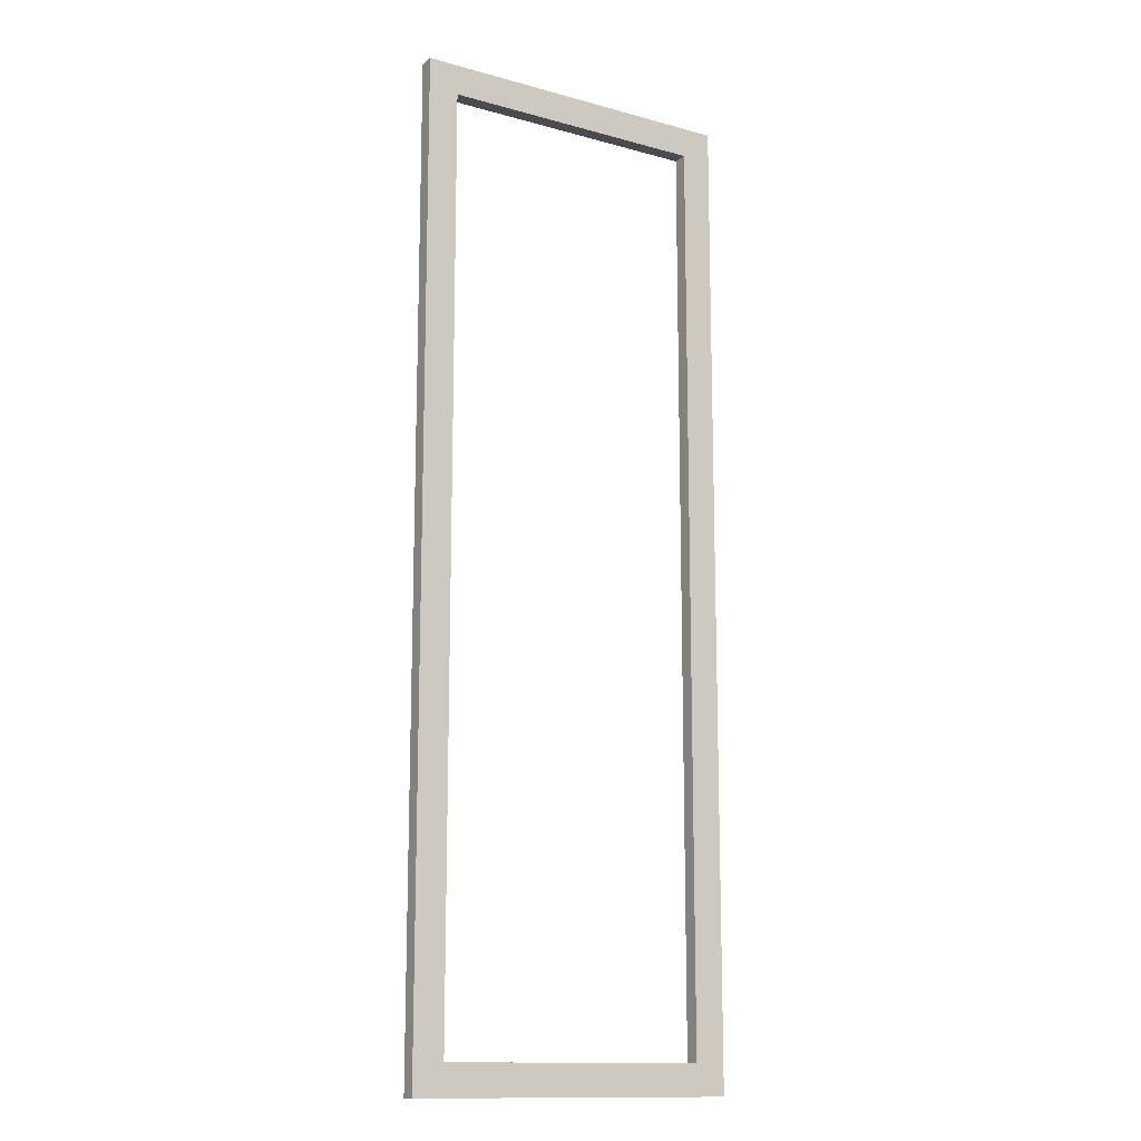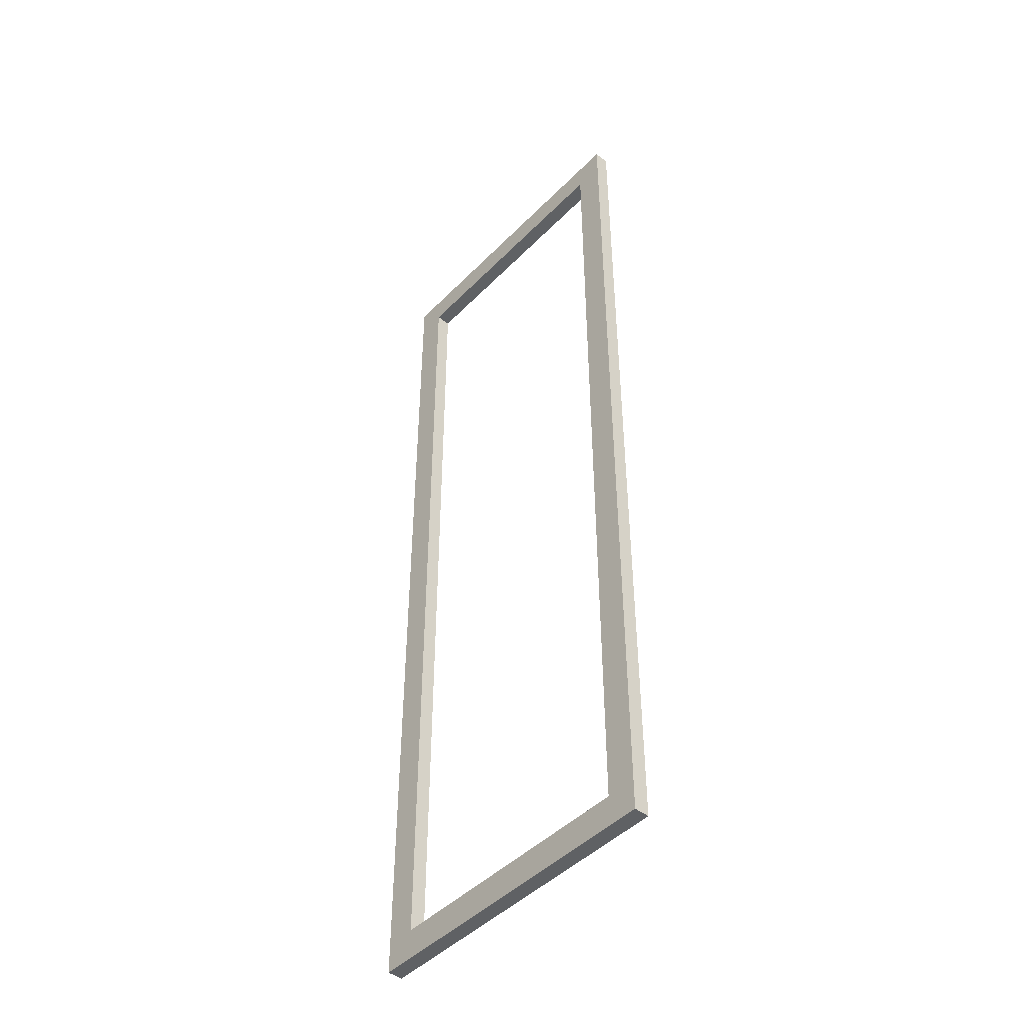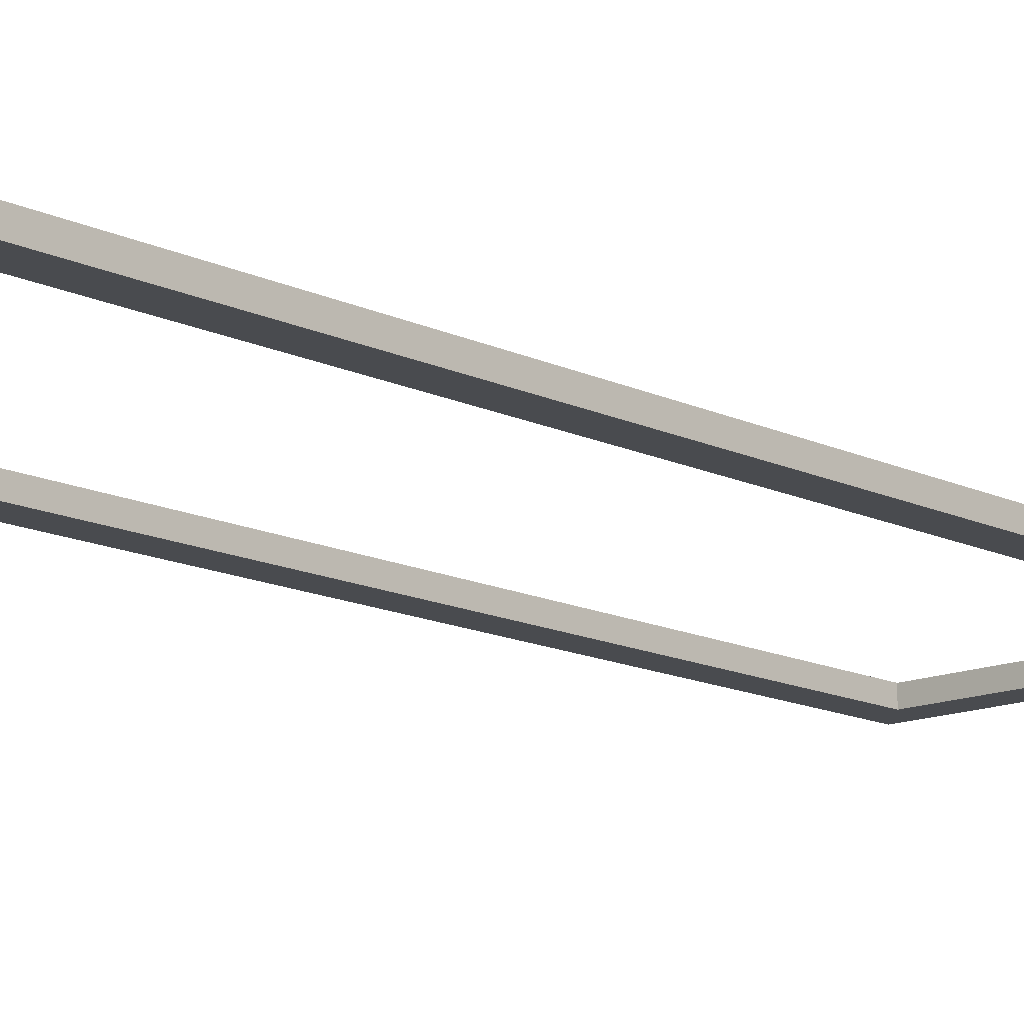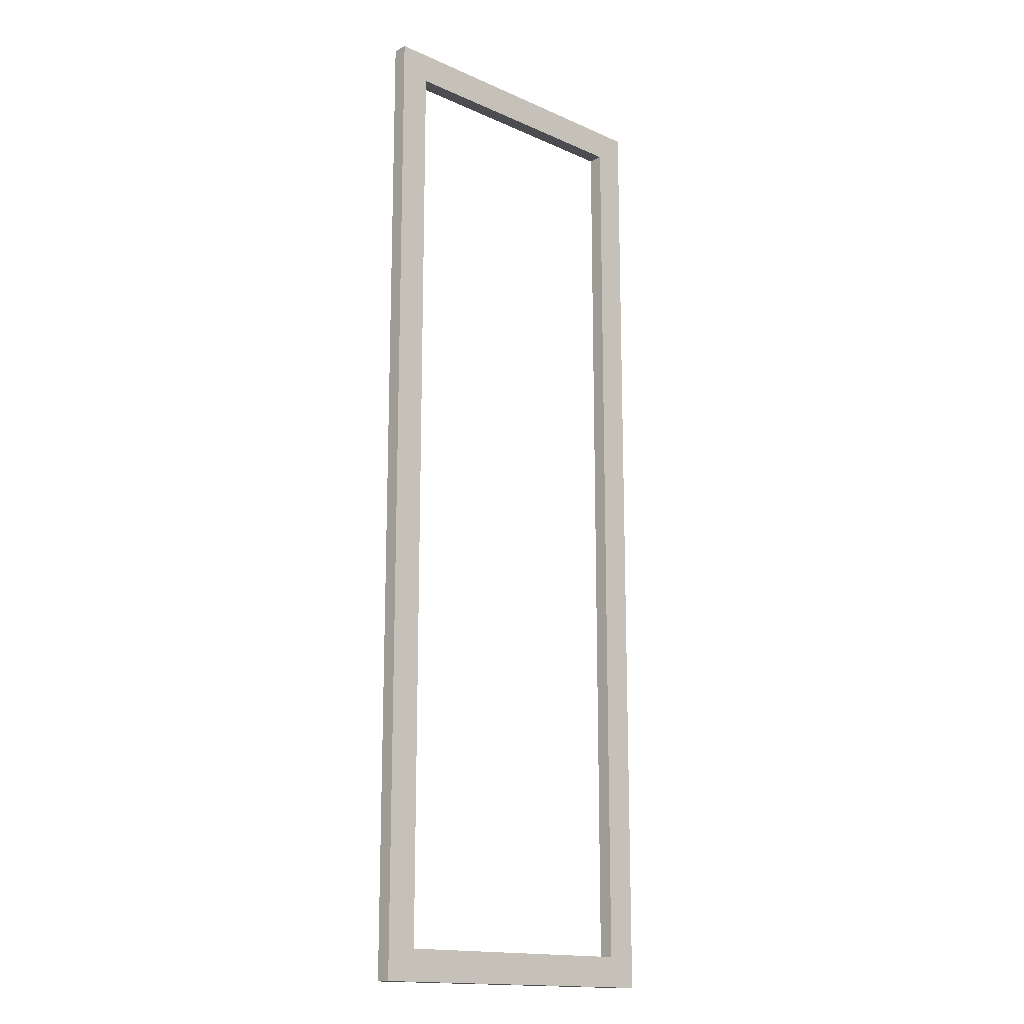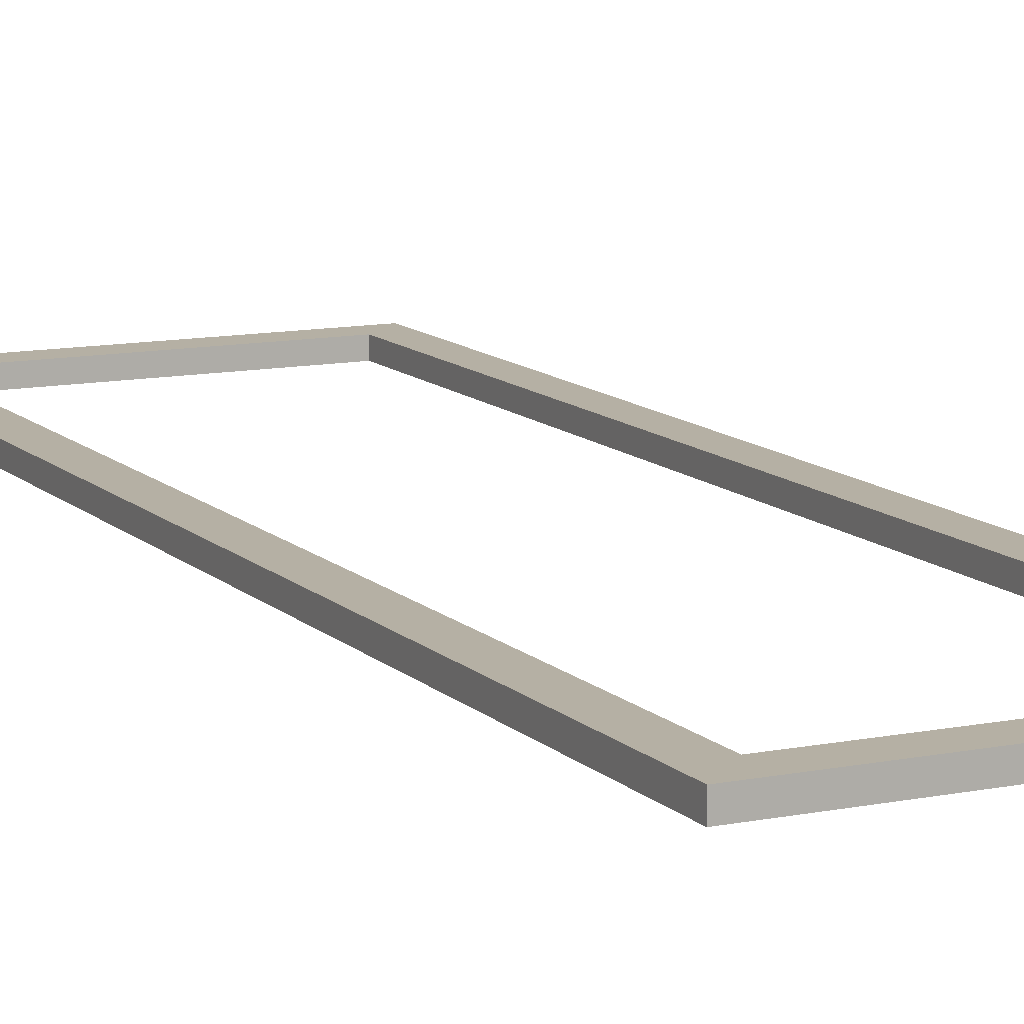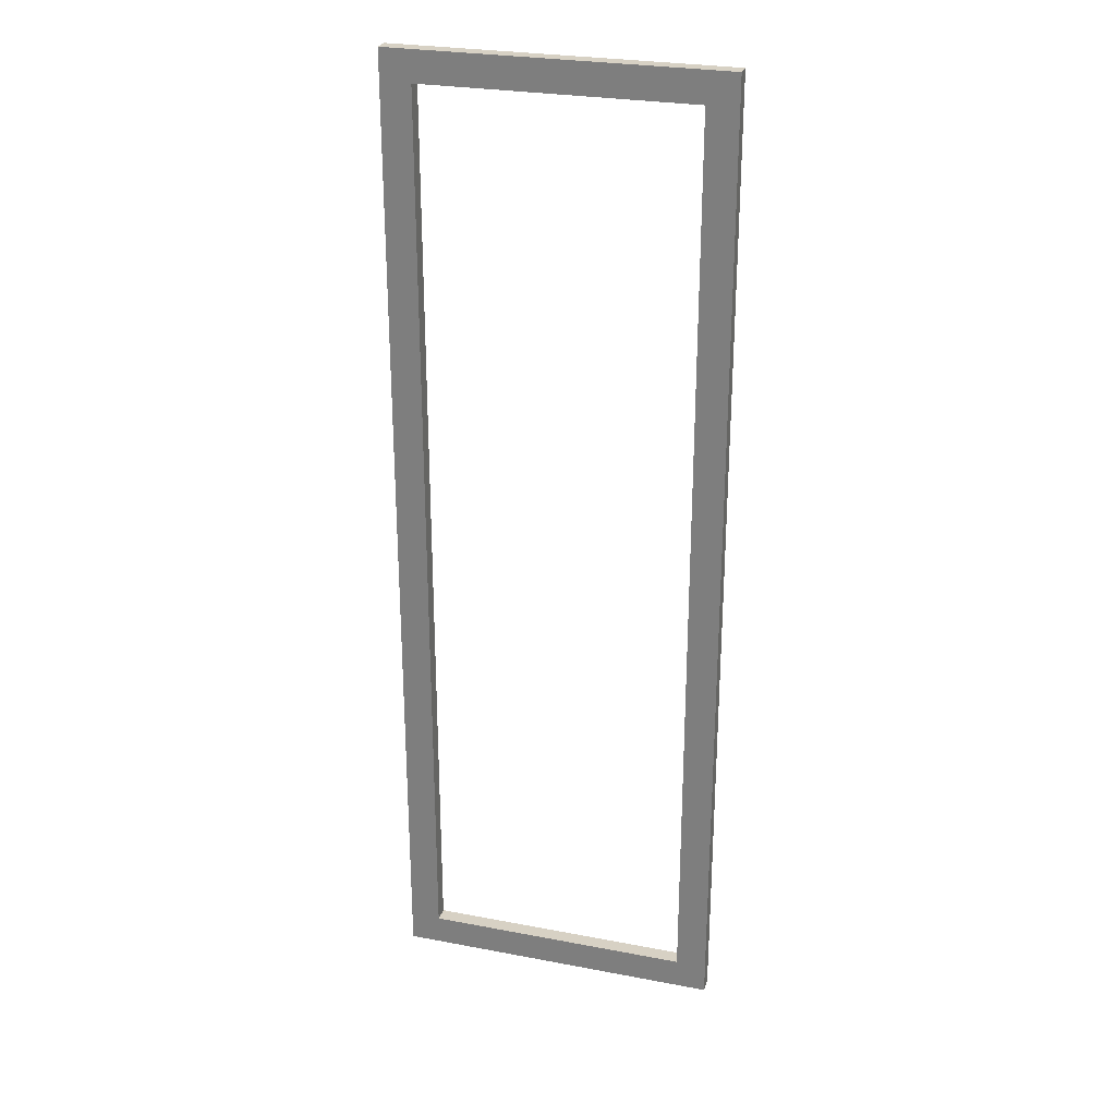
<metadata>
{"format":"obj","ext":"obj","renderer":"f3d","projection":"perspective","resolution":1024,"background":"white","views":[{"elev":-13.7,"azim":-31.5,"up":"+Y"},{"elev":-46.1,"azim":-131.1,"up":"+Y"},{"elev":-14.0,"azim":-136.9,"up":"+Z"},{"elev":-15.9,"azim":137.4,"up":"+Y"},{"elev":11.5,"azim":153.9,"up":"+Z"},{"elev":27.1,"azim":-163.6,"up":"+Y"}]}
</metadata>
<code>
o model_20
v 533.1 4.039e-13 -1844
v 533.1 4.051e-13 -1848
v 619.1 4.039e-13 -1844
v 619.1 4.051e-13 -1848
v 619.1 8 -1848
v 619.1 8 -1844
v 619.1 4.051e-13 -1848
v 619.1 4.039e-13 -1844
v 533.1 256 -1844
v 533.1 248 -1844
v 619.1 256 -1844
v 541.1 248 -1844
v 611.1 248 -1844
v 611.1 8 -1848
v 611.1 248 -1848
v 619.1 8 -1848
v 619.1 248 -1848
v 619.1 8 -1844
v 619.1 248 -1844
v 611.1 8 -1844
v 611.1 248 -1844
v 611.1 248 -1844
v 611.1 248 -1848
v 611.1 8 -1844
v 611.1 8 -1848
v 611.1 248 -1844
v 619.1 248 -1844
v 611.1 248 -1848
v 619.1 248 -1848
v 619.1 8 -1844
v 619.1 8 -1848
v 619.1 248 -1844
v 619.1 248 -1848
v 533.1 8 -1848
v 533.1 248 -1848
v 541.1 8 -1848
v 541.1 248 -1848
v 533.1 8 -1844
v 541.1 8 -1844
v 533.1 8 -1848
v 541.1 8 -1848
v 611.1 8 -1844
v 611.1 8 -1848
v 619.1 8 -1844
v 619.1 8 -1848
v 619.1 256 -1848
v 619.1 248 -1848
v 533.1 256 -1848
v 611.1 248 -1848
v 541.1 248 -1848
v 541.1 8 -1848
v 541.1 8 -1844
v 533.1 8 -1848
v 533.1 8 -1844
v 541.1 8 -1844
v 541.1 8 -1848
v 541.1 248 -1844
v 541.1 248 -1848
v 533.1 248 -1844
v 533.1 248 -1848
v 541.1 248 -1844
v 541.1 248 -1848
v 611.1 248 -1844
v 611.1 248 -1848
v 619.1 248 -1844
v 619.1 248 -1848
v 533.1 4.051e-13 -1848
v 533.1 8 -1848
v 619.1 4.051e-13 -1848
v 619.1 8 -1848
v 619.1 8 -1848
v 619.1 8 -1844
v 611.1 8 -1848
v 611.1 8 -1844
v 541.1 8 -1844
v 541.1 248 -1844
v 533.1 8 -1844
v 533.1 248 -1844
v 533.1 248 -1844
v 541.1 248 -1844
v 533.1 248 -1848
v 541.1 248 -1848
v 619.1 256 -1848
v 619.1 256 -1844
v 619.1 248 -1848
v 619.1 248 -1844
v 533.1 248 -1848
v 533.1 248 -1844
v 533.1 256 -1848
v 533.1 256 -1844
v 533.1 4.051e-13 -1848
v 533.1 4.039e-13 -1844
v 533.1 8 -1848
v 533.1 8 -1844
v 533.1 8 -1848
v 533.1 8 -1844
v 533.1 248 -1848
v 533.1 248 -1844
v 533.1 256 -1844
v 619.1 256 -1844
v 533.1 256 -1848
v 619.1 256 -1848
v 533.1 8 -1844
v 533.1 4.039e-13 -1844
v 619.1 8 -1844
v 619.1 4.039e-13 -1844
v 619.1 248 -1844
v 533.1 248 -1848
v 533.1 8 -1844
v 619.1 8 -1844
v 611.1 8 -1844
v 541.1 8 -1844
v 619.1 8 -1848
v 533.1 8 -1848
v 541.1 8 -1848
v 611.1 8 -1848
f 1 2 3
f 2 4 3
f 3 4 4
f 4 5 4
f 4 5 5
f 5 6 5
f 5 6 7
f 6 8 7
f 7 8 8
f 8 9 8
f 8 9 9
f 9 10 9
f 9 10 11
f 10 12 11
f 11 12 13
f 12 13 13
f 13 13 14
f 13 14 14
f 14 14 14
f 14 15 14
f 14 15 16
f 15 17 16
f 16 17 17
f 17 18 17
f 17 18 18
f 18 19 18
f 18 19 20
f 19 21 20
f 20 21 21
f 21 22 21
f 21 22 22
f 22 23 22
f 22 23 24
f 23 25 24
f 24 25 25
f 25 26 25
f 25 26 26
f 26 27 26
f 26 27 28
f 27 29 28
f 28 29 29
f 29 30 29
f 29 30 30
f 30 31 30
f 30 31 32
f 31 33 32
f 32 33 33
f 33 34 33
f 33 34 34
f 34 35 34
f 34 35 36
f 35 37 36
f 36 37 37
f 37 38 37
f 37 38 38
f 38 39 38
f 38 39 40
f 39 41 40
f 40 41 41
f 41 39 41
f 41 39 39
f 39 42 39
f 39 42 41
f 42 43 41
f 41 43 43
f 43 42 43
f 43 42 42
f 42 44 42
f 42 44 43
f 44 45 43
f 43 45 45
f 45 46 45
f 45 46 46
f 46 47 46
f 46 47 48
f 47 49 48
f 48 49 50
f 49 50 50
f 50 50 51
f 50 51 51
f 51 51 51
f 51 52 51
f 51 52 53
f 52 54 53
f 53 54 54
f 54 55 54
f 54 55 55
f 55 56 55
f 55 56 57
f 56 58 57
f 57 58 58
f 58 59 58
f 58 59 59
f 59 60 59
f 59 60 61
f 60 62 61
f 61 62 63
f 62 64 63
f 63 64 65
f 64 66 65
f 65 66 66
f 66 67 66
f 66 67 67
f 67 68 67
f 67 68 69
f 68 70 69
f 69 70 70
f 70 71 70
f 70 71 71
f 71 72 71
f 71 72 73
f 72 74 73
f 73 74 74
f 74 75 74
f 74 75 75
f 75 76 75
f 75 76 77
f 76 78 77
f 77 78 78
f 78 79 78
f 78 79 79
f 79 80 79
f 79 80 81
f 80 82 81
f 81 82 82
f 82 83 82
f 82 83 83
f 83 84 83
f 83 84 85
f 84 86 85
f 85 86 86
f 86 87 86
f 86 87 87
f 87 88 87
f 87 88 89
f 88 90 89
f 89 90 90
f 90 91 90
f 90 91 91
f 91 92 91
f 91 92 93
f 92 94 93
f 93 94 94
f 94 95 94
f 94 95 95
f 95 96 95
f 95 96 97
f 96 98 97
f 97 98 98
f 98 99 98
f 98 99 99
f 99 100 99
f 99 100 101
f 100 102 101
f 101 102 102
f 102 103 102
f 102 103 103
f 103 104 103
f 103 104 105
f 104 106 105
f 11 13 107
f 48 50 108

</code>
